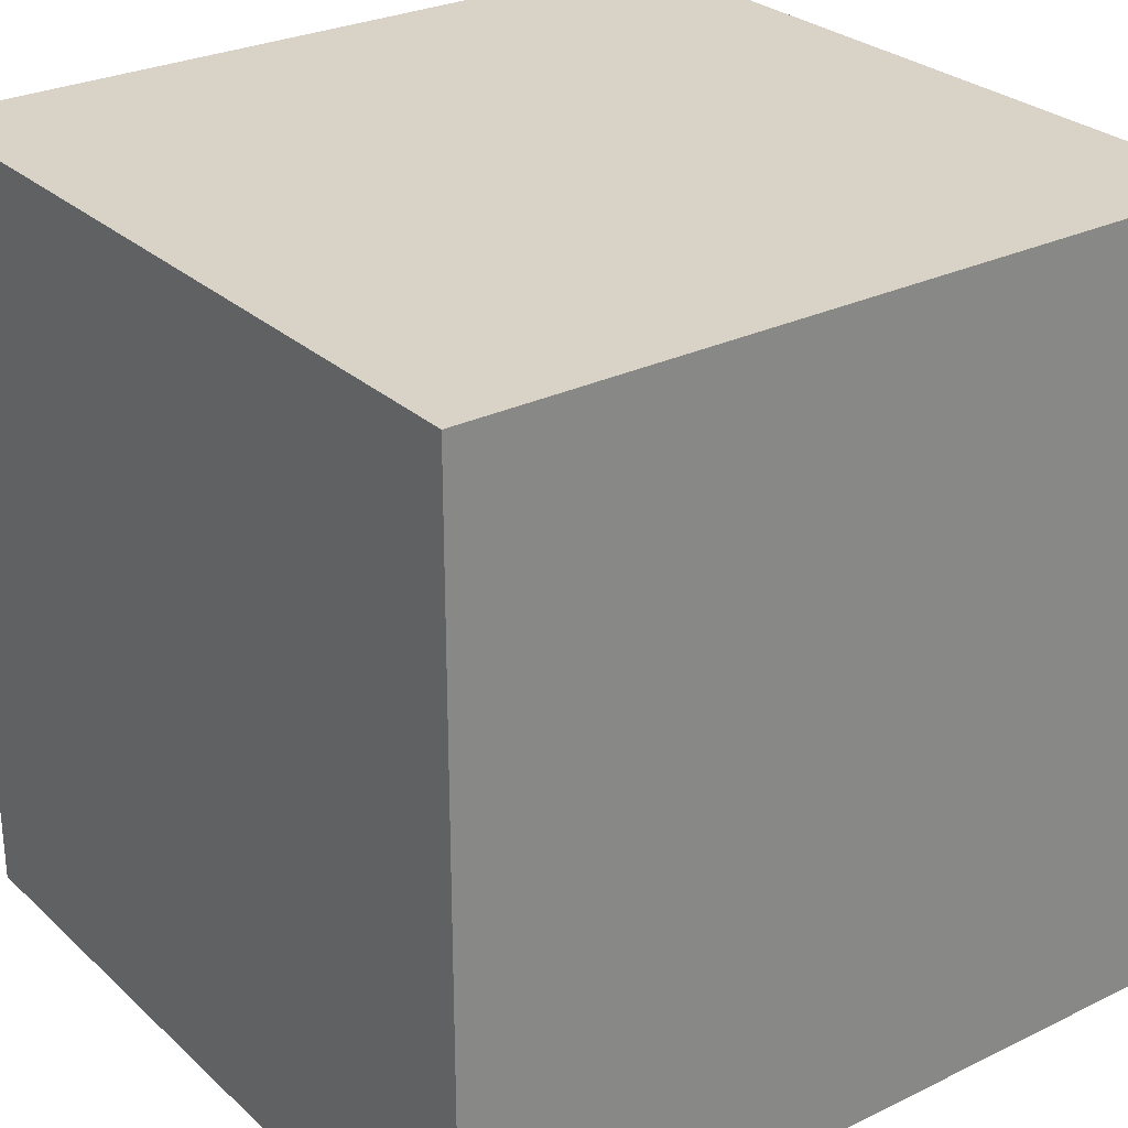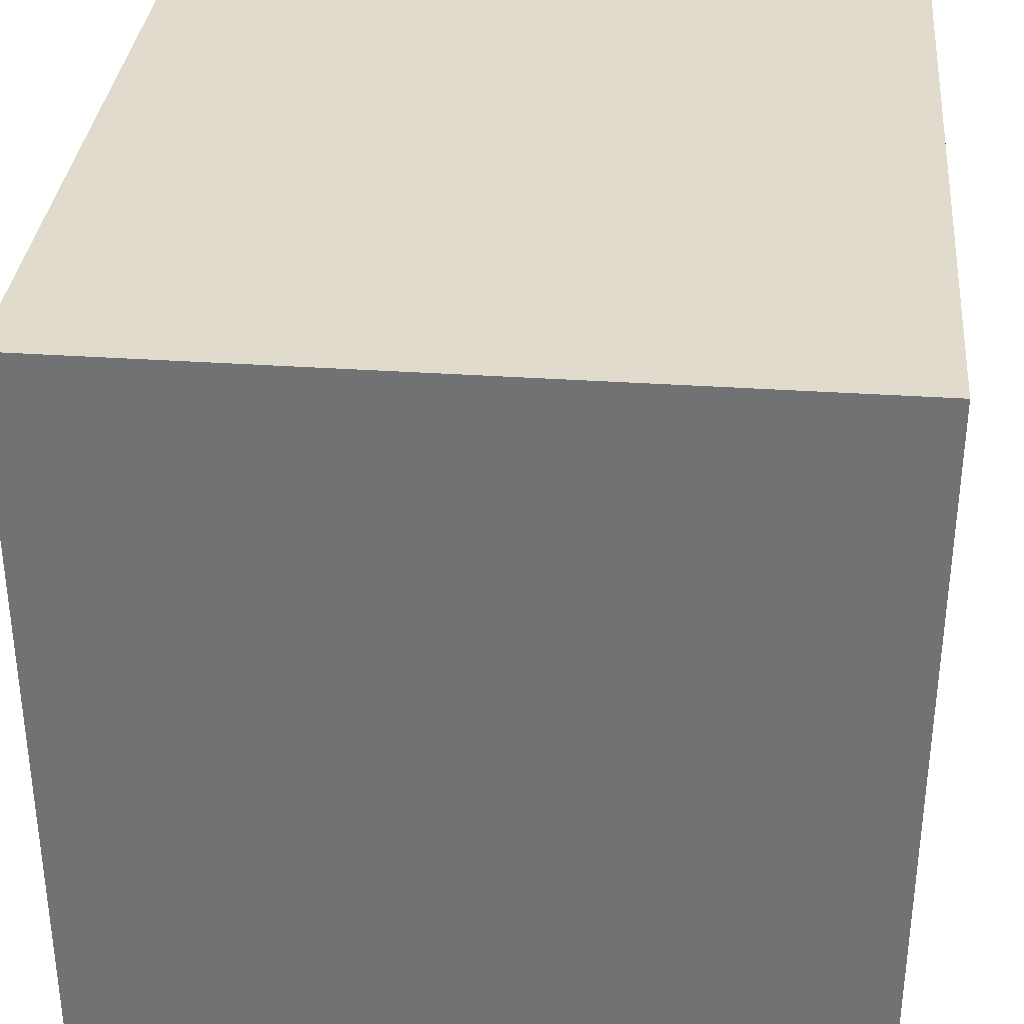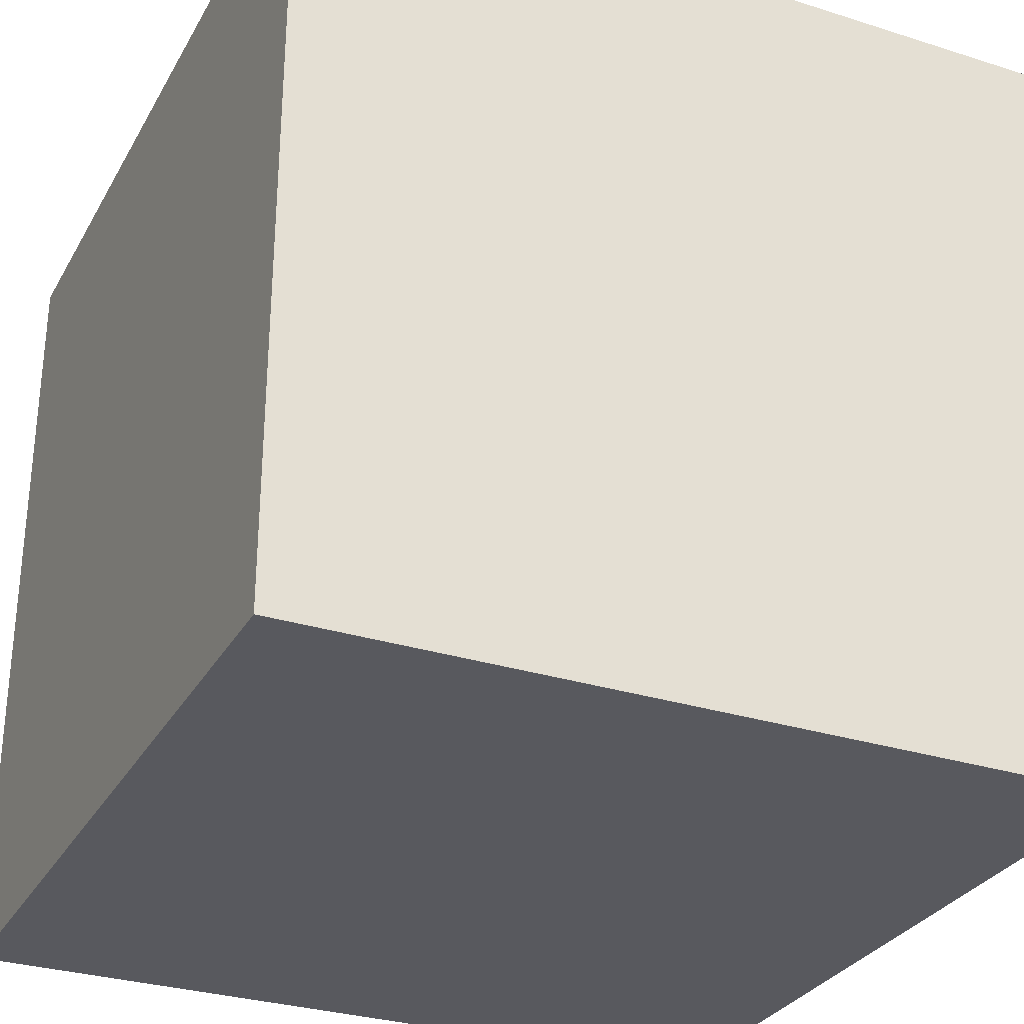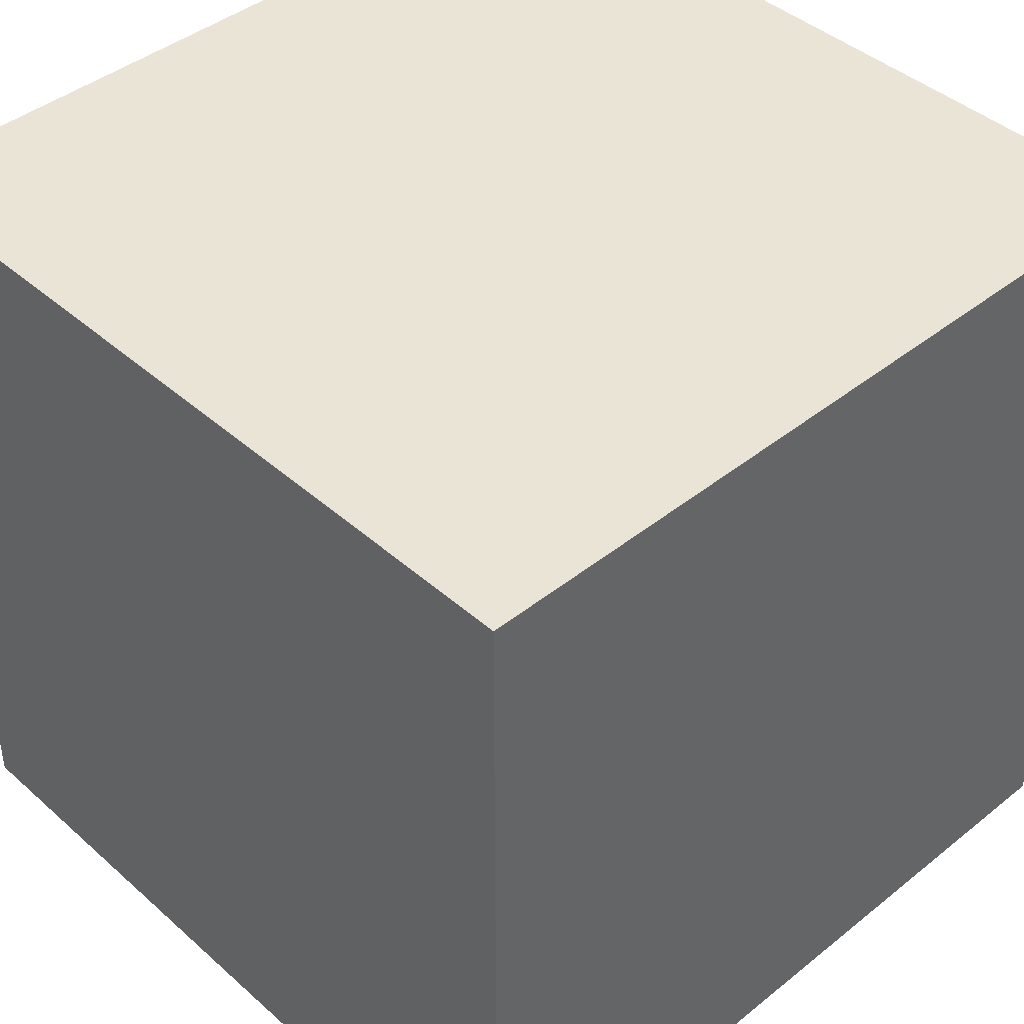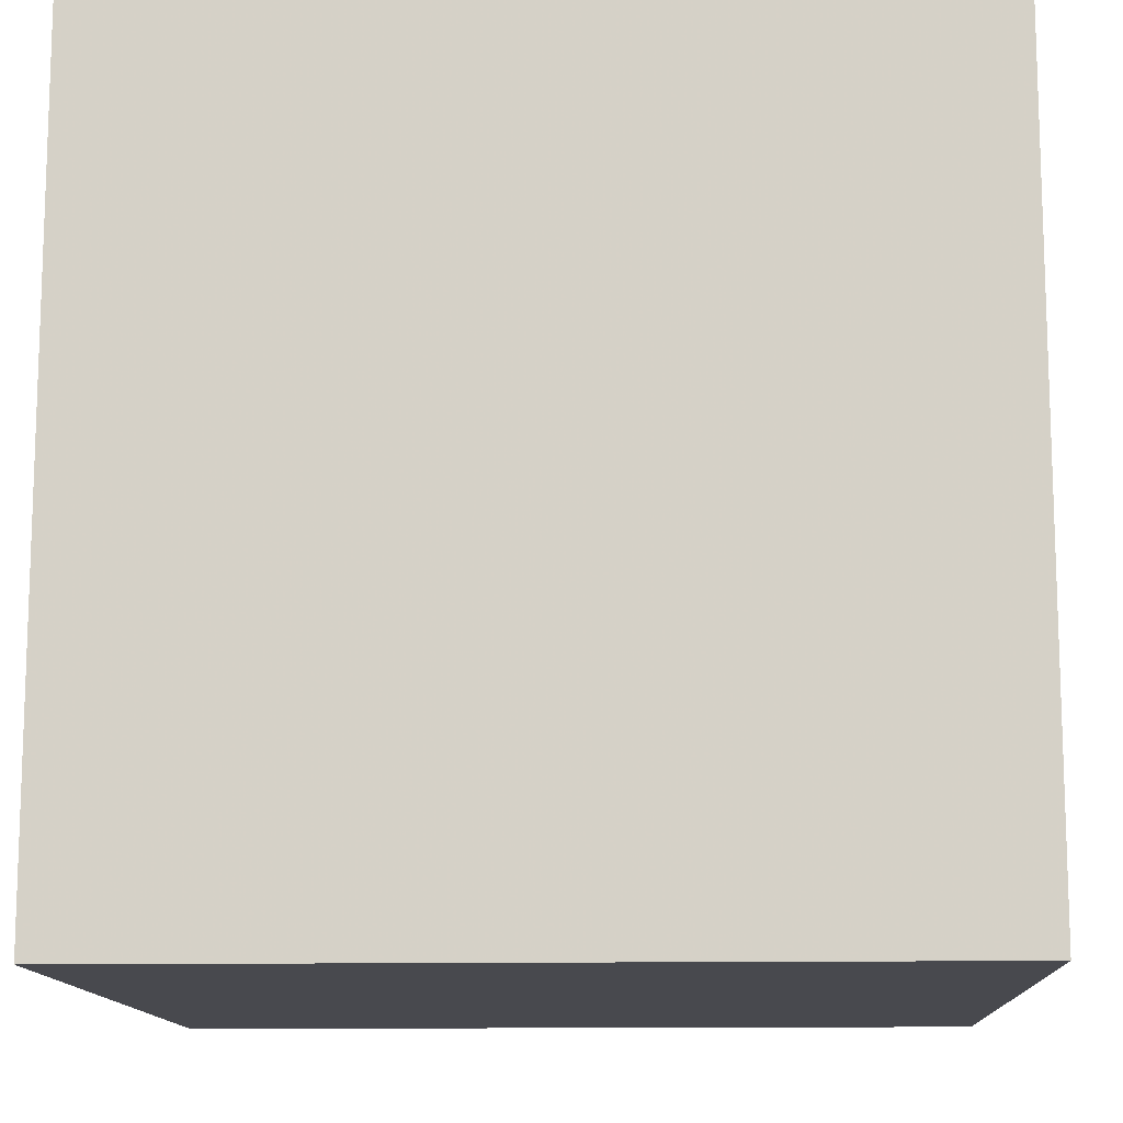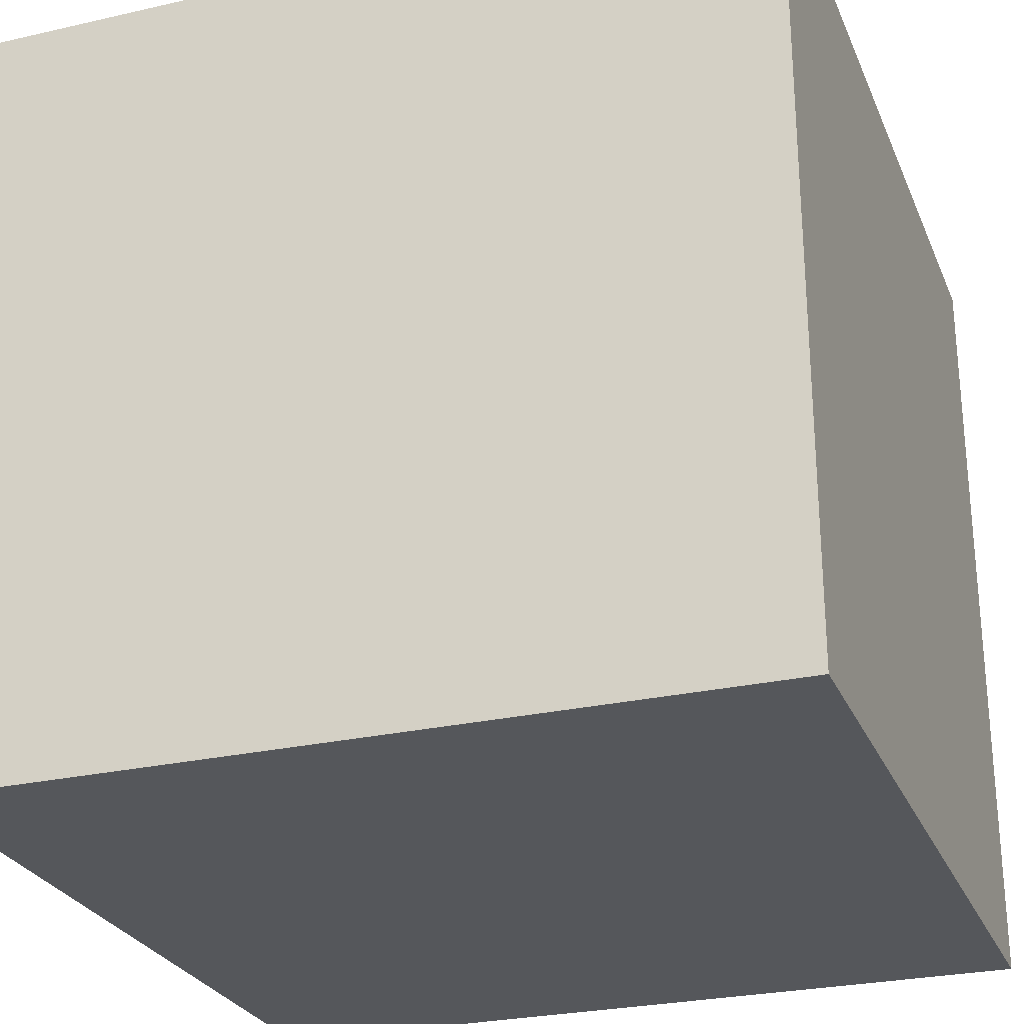
<metadata>
{"format":"obj","ext":"obj","renderer":"f3d","projection":"perspective","resolution":1024,"background":"white","views":[{"elev":27.9,"azim":-126.5,"up":"+Z"},{"elev":33.9,"azim":-84.7,"up":"+Z"},{"elev":-30.3,"azim":65.3,"up":"+Y"},{"elev":42.7,"azim":46.4,"up":"+Y"},{"elev":-12.6,"azim":-177.5,"up":"+Y"},{"elev":-27.0,"azim":19.5,"up":"+Y"}]}
</metadata>
<code>
g the_cube
v -1 -1 -1
v -1 -1 1
v -1 1 -1
v -1 1 1
v 1 -1 -1
v 1 -1 1
v 1 1 -1
v 1 1 1
f 1 2 3
f 4 3 2
f 5 7 6
f 8 6 7
f 2 6 4
f 8 4 6
f 1 3 5
f 7 5 3
f 2 1 6
f 5 6 1
f 4 8 3
f 7 3 8

</code>
